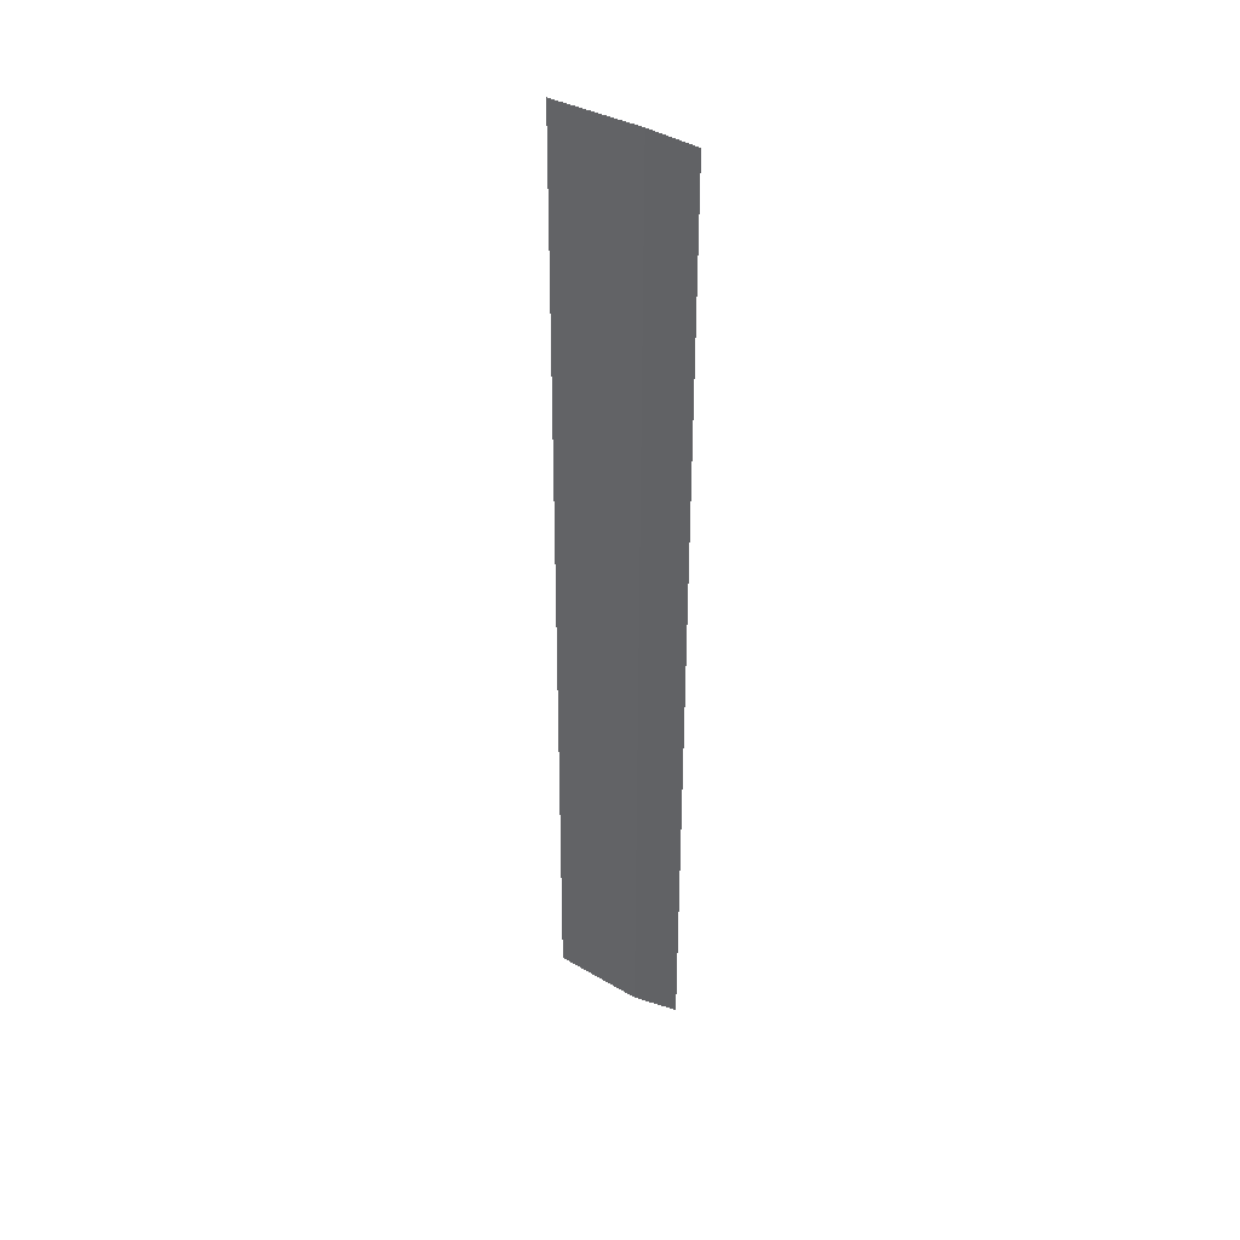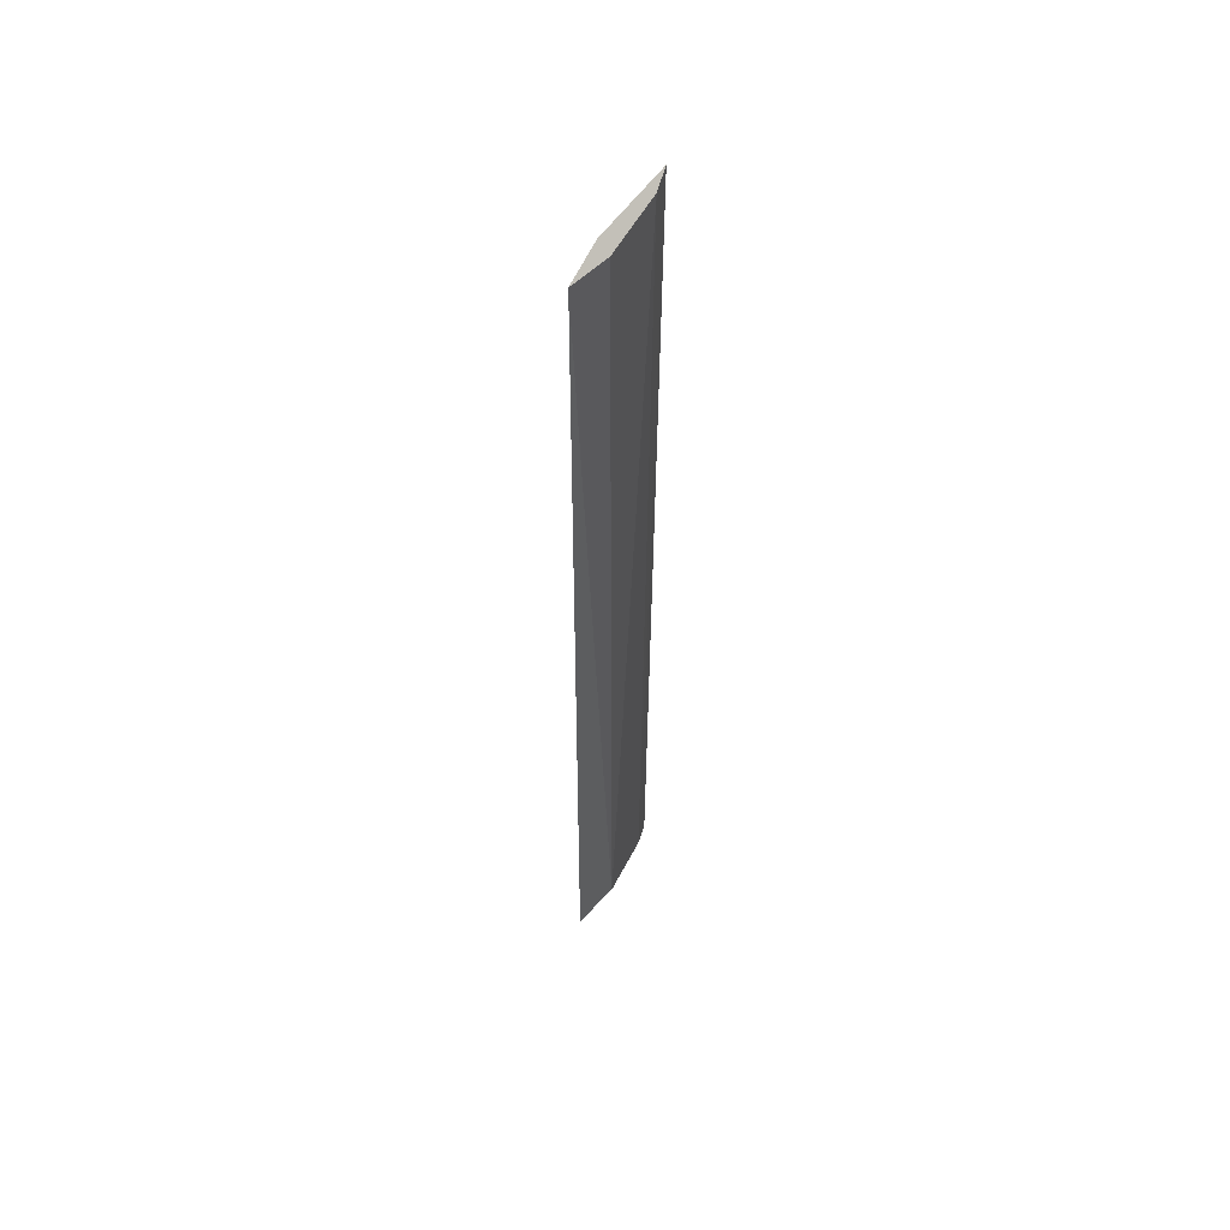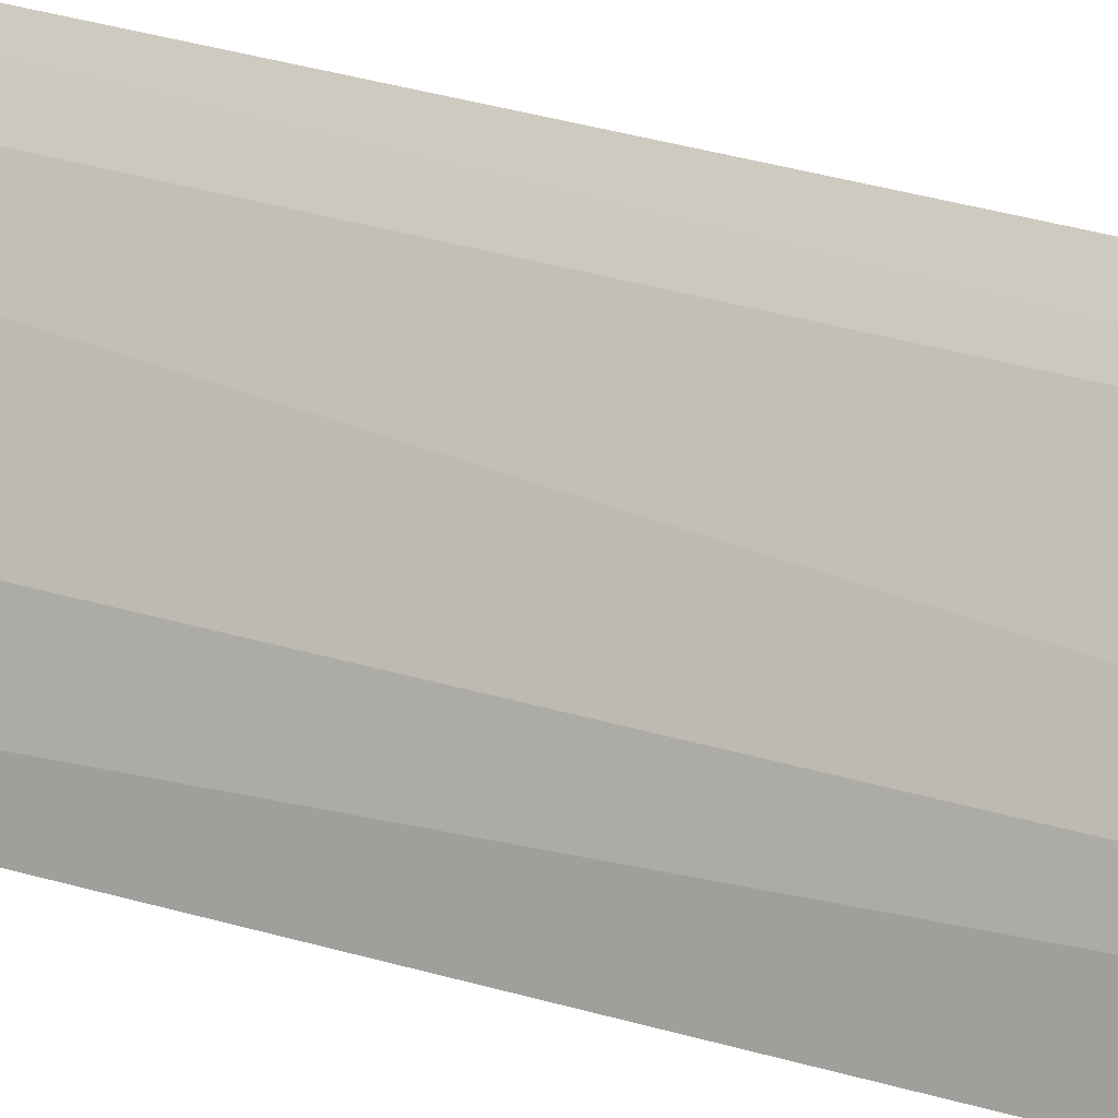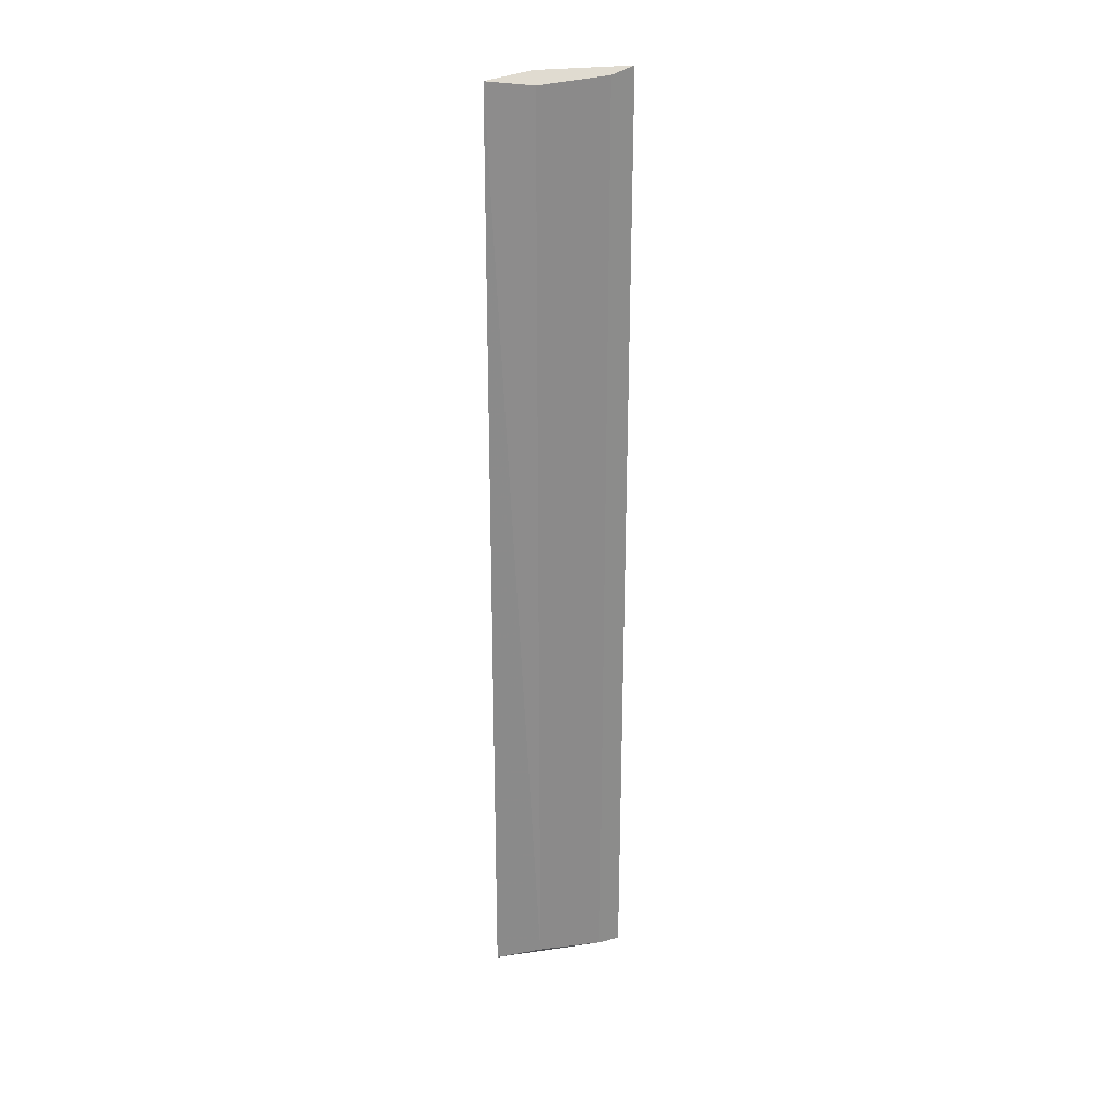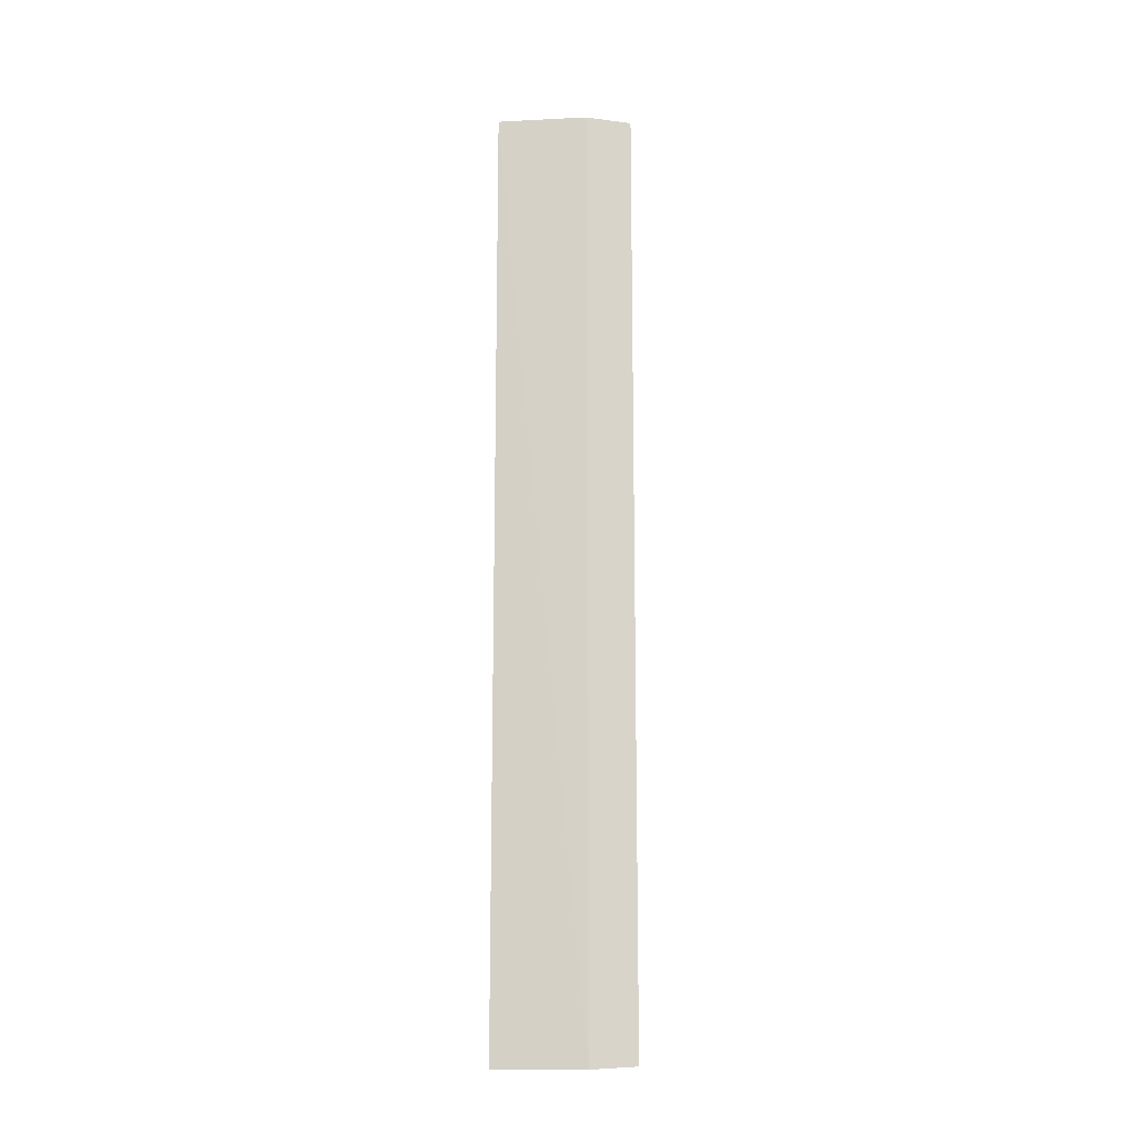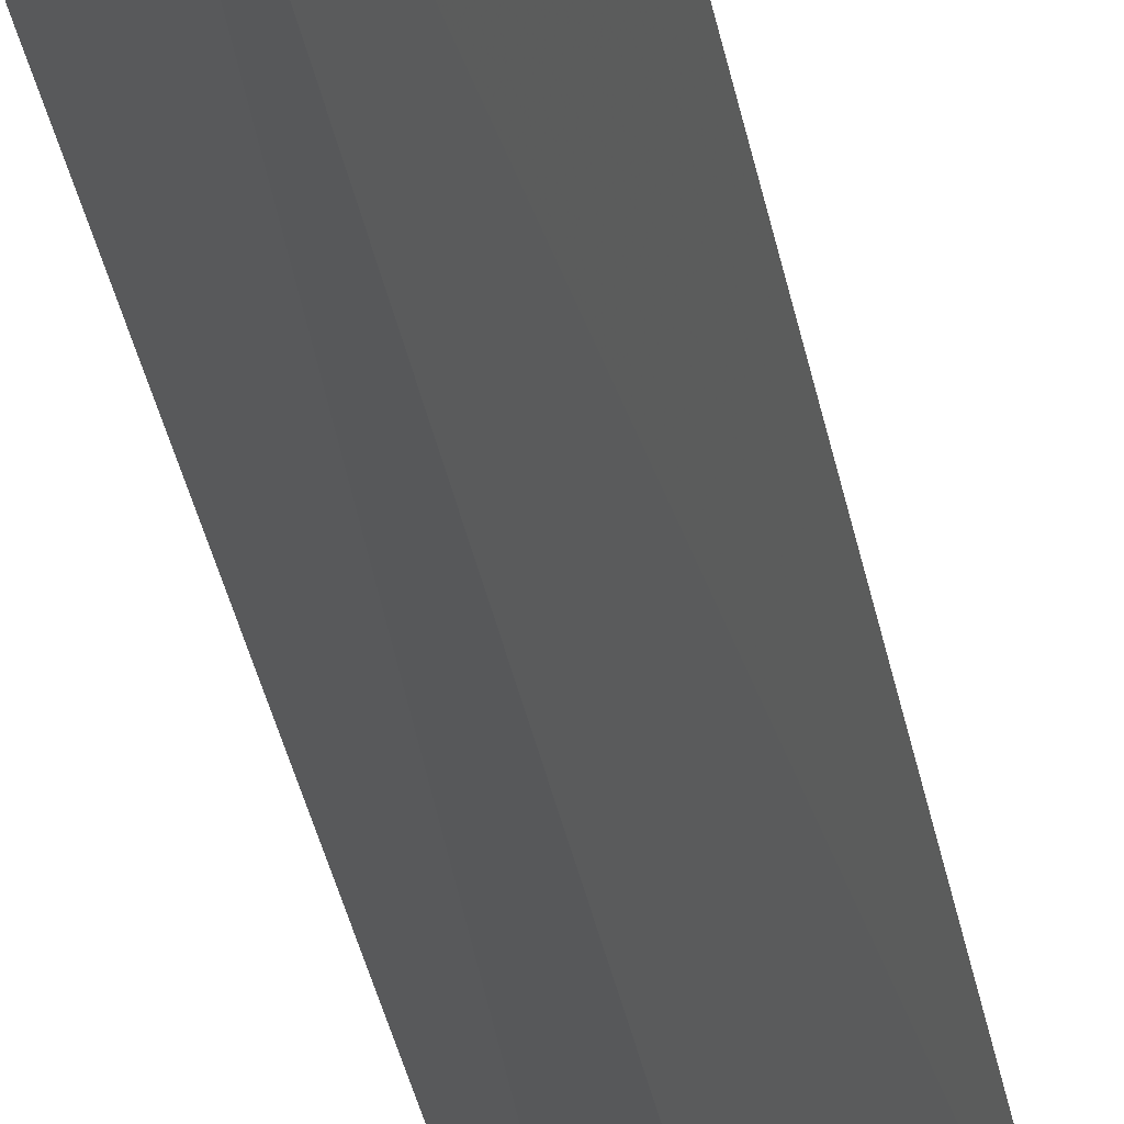
<metadata>
{"format":"obj","ext":"obj","renderer":"f3d","projection":"perspective","resolution":1024,"background":"white","views":[{"elev":38.5,"azim":151.8,"up":"+Y"},{"elev":54.0,"azim":-120.2,"up":"+Y"},{"elev":25.5,"azim":-62.2,"up":"+Z"},{"elev":26.1,"azim":-76.3,"up":"+Y"},{"elev":-14.3,"azim":123.0,"up":"+Y"},{"elev":-28.1,"azim":8.8,"up":"+Z"}]}
</metadata>
<code>
v -0.05825 -0.1416 0.3405
v -0.06315 -0.1408 0.3354
v -0.0798 0.1393 0.3058
v -0.05985 0.1411 0.3413
v -0.07502 -0.1378 0.3186
v -0.07013 -0.1417 0.316
v -0.0646 0.1392 0.3361
v -0.07202 0.1411 0.3172
v -0.07835 -0.1409 0.3051
v -0.07502 0.1378 0.3186
f 2 1 4
f 6 4 1
f 7 5 2
f 7 2 4
f 7 4 3
f 8 6 3
f 8 3 4
f 8 4 6
f 9 5 3
f 9 3 6
f 9 2 5
f 9 6 1
f 9 1 2
f 10 7 3
f 10 3 5
f 10 5 7

</code>
